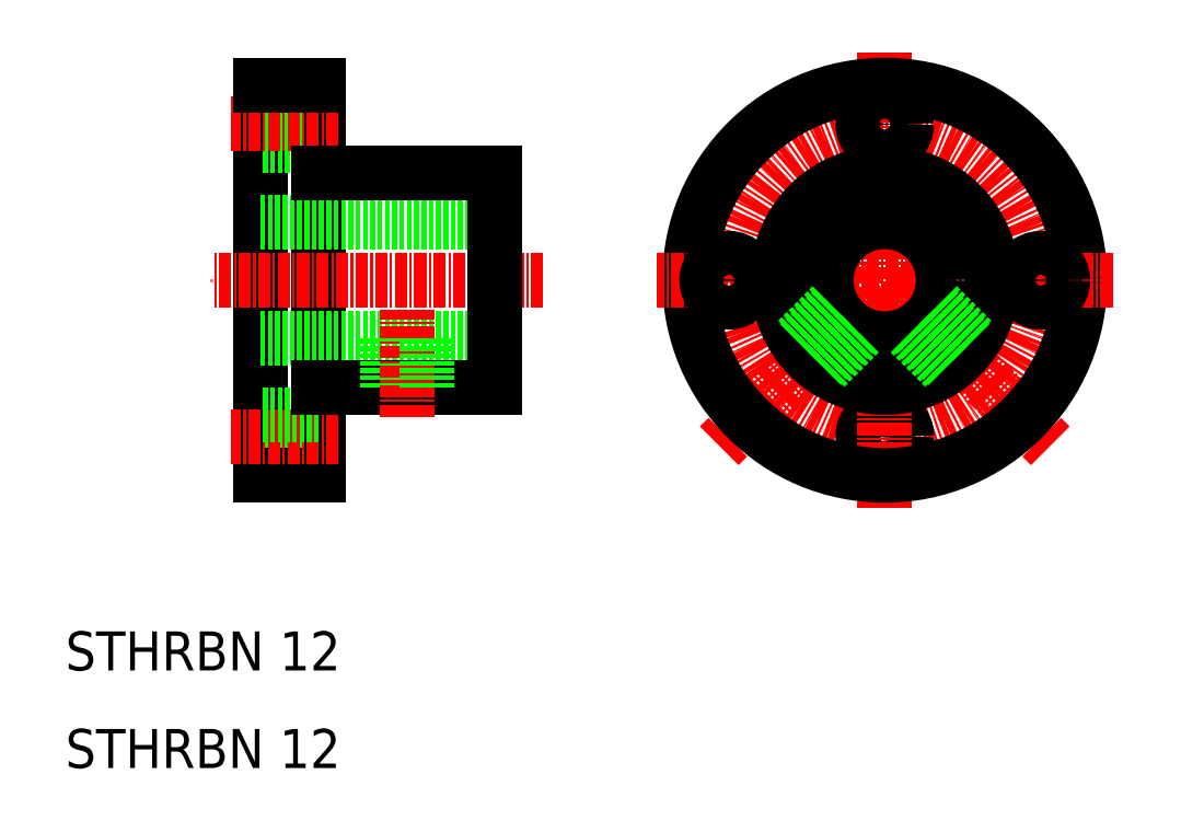
<metadata>
{"format":"dxf","ext":"dxf","renderer":"ezdxf+matplotlib","layout":"modelspace","background":"white","min_lineweight":24,"dpi":150}
</metadata>
<code>
0
SECTION
2
ENTITIES
0
LINE
8
0
10
36
20
40
30
0
11
36
21
80
31
0
0
LINE
8
0
10
30
20
40
30
0
11
30
21
80
31
0
0
LINE
8
0
10
36
20
41.75
30
0
11
30
21
41.75
31
0
0
LINE
8
0
10
36
20
40
30
0
11
30
21
40
31
0
0
LINE
8
CENTER
10
38
20
44
30
0
11
27
21
44
31
0
0
TEXT
8
0
10
10
20
10
30
0
40
4
1
STHRBN 12
0
TEXT
8
0
10
10
20
20
30
0
40
4
1
STHRBN 12
0
LINE
8
0
10
30
20
66
30
0
11
54
21
66
31
0
0
LINE
8
0
10
30
20
54
30
0
11
54
21
54
31
0
0
LINE
8
CENTER
10
59
20
60
30
0
11
25
21
60
31
0
0
LINE
8
0
10
36
20
78.25
30
0
11
30
21
78.25
31
0
0
LINE
8
0
10
36
20
73.75
30
0
11
30
21
73.75
31
0
0
LINE
8
CENTER
10
38
20
76
30
0
11
27
21
76
31
0
0
LINE
8
0
10
36
20
80
30
0
11
30
21
80
31
0
0
LINE
8
0
10
36
20
46.25
30
0
11
30
21
46.25
31
0
0
LINE
8
0
10
54
20
49
30
0
11
54
21
71
31
0
0
LINE
8
0
10
36
20
49
30
0
11
54
21
49
31
0
0
LINE
8
0
10
43.38
20
49
30
0
11
43.38
21
54
31
0
0
LINE
8
0
10
46.62
20
49
30
0
11
46.62
21
54
31
0
0
LINE
8
0
10
43
20
49
30
0
11
43
21
54
31
0
0
LINE
8
CENTER
10
45
20
46
30
0
11
45
21
57
31
0
0
LINE
8
0
10
47
20
49
30
0
11
47
21
54
31
0
0
LINE
8
0
10
36
20
71
30
0
11
54
21
71
31
0
0
CIRCLE
8
CENTER
10
94
20
60
30
0
40
16
0
LINE
8
CENTER
10
77.03
20
43.03
30
0
11
94
21
60
31
0
0
LINE
8
CENTER
10
111
20
43.03
30
0
11
94
21
60
31
0
0
CIRCLE
8
0
10
94
20
44
30
0
40
2.25
0
LINE
8
CENTER
10
94
20
83.37
30
0
11
94
21
36.63
31
0
0
CIRCLE
8
0
10
94
20
60
30
0
40
20
0
LINE
8
CENTER
10
117.4
20
60
30
0
11
70.63
21
60
31
0
0
CIRCLE
8
0
10
94
20
76
30
0
40
2.25
0
CIRCLE
8
0
10
78
20
60
30
0
40
2.25
0
CIRCLE
8
0
10
94
20
60
30
0
40
6
0
CIRCLE
8
0
10
94
20
60
30
0
40
11
0
CIRCLE
8
0
10
110
20
60
30
0
40
2.25
0
LINE
8
0
10
91.06
20
54.77
30
0
11
87.45
21
51.16
31
0
0
LINE
8
0
10
91.41
20
54.59
30
0
11
87.77
21
50.94
31
0
0
LINE
8
0
10
88.77
20
57.06
30
0
11
85.16
21
53.45
31
0
0
LINE
8
0
10
88.59
20
57.41
30
0
11
84.94
21
53.77
31
0
0
LINE
8
0
10
96.59
20
54.59
30
0
11
100.2
21
50.94
31
0
0
LINE
8
0
10
96.94
20
54.77
30
0
11
100.5
21
51.16
31
0
0
LINE
8
0
10
99.23
20
57.06
30
0
11
102.8
21
53.45
31
0
0
LINE
8
0
10
99.41
20
57.41
30
0
11
103.1
21
53.77
31
0
0
ENDSEC
0
EOF

</code>
